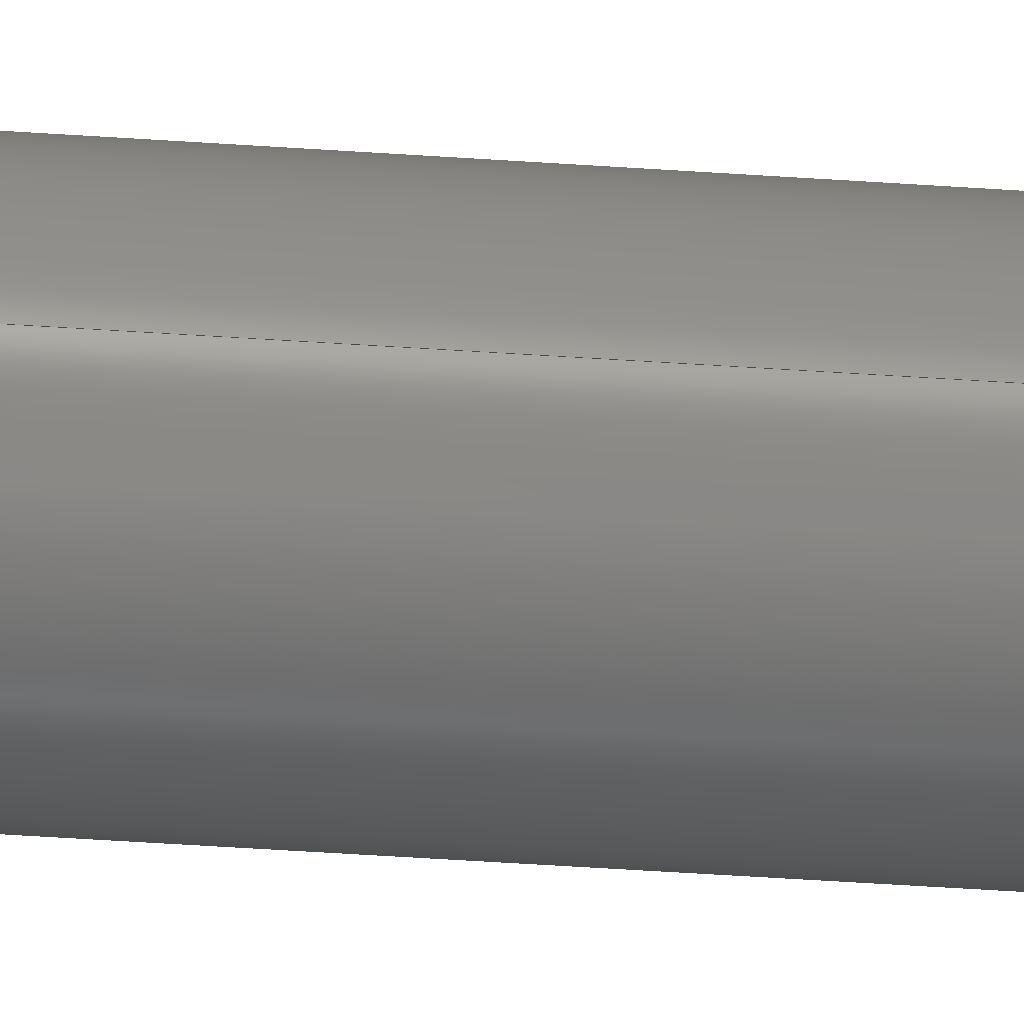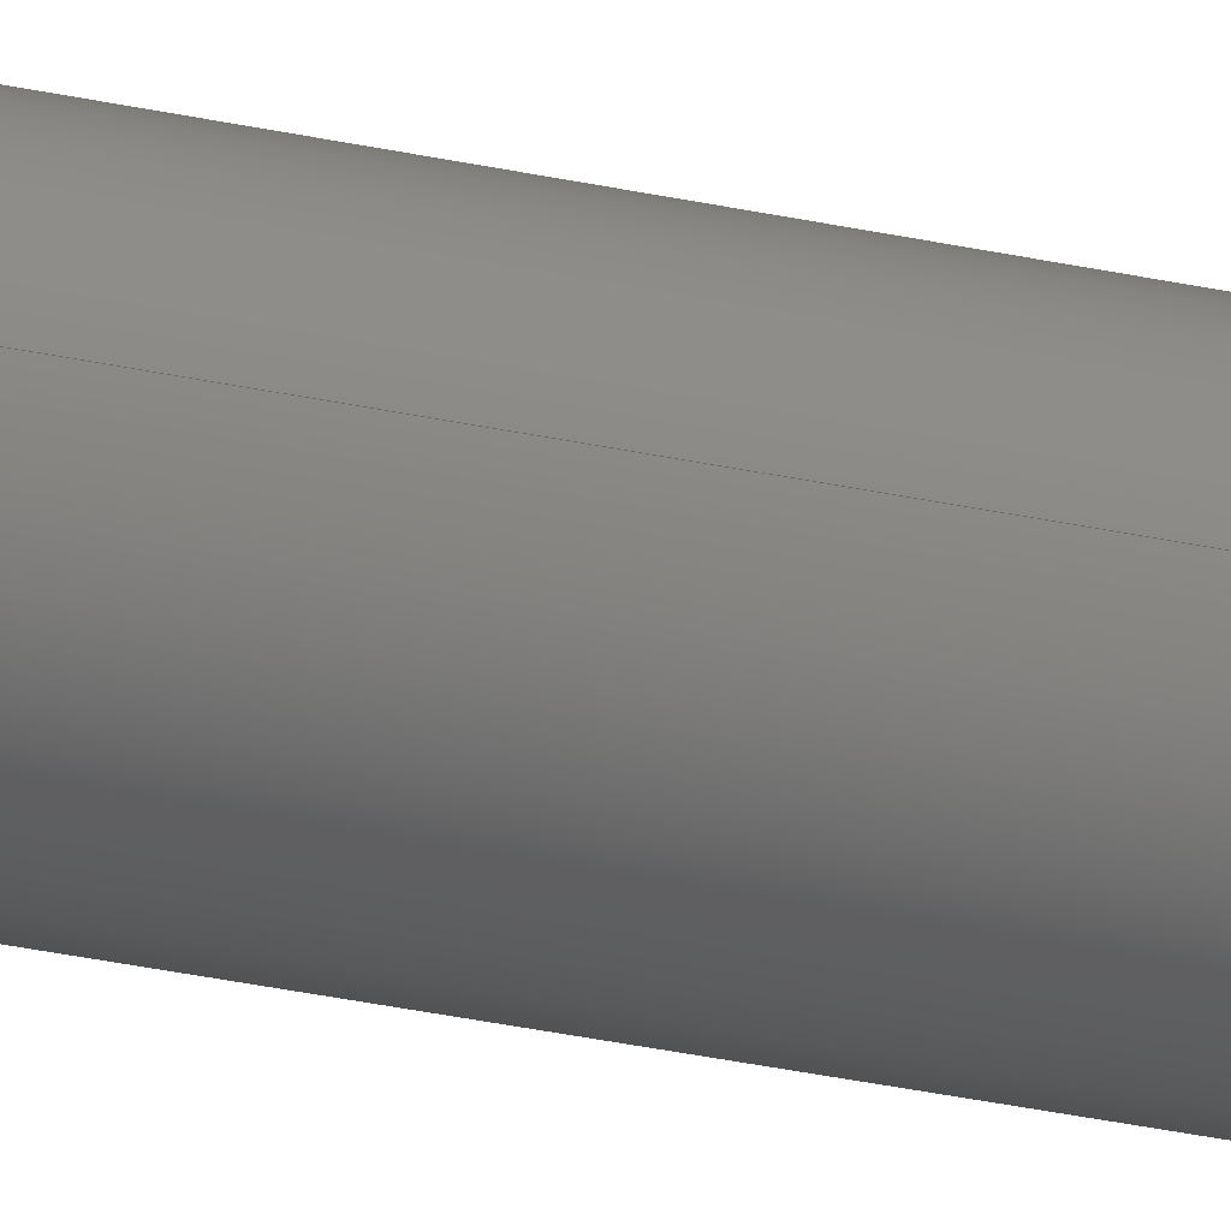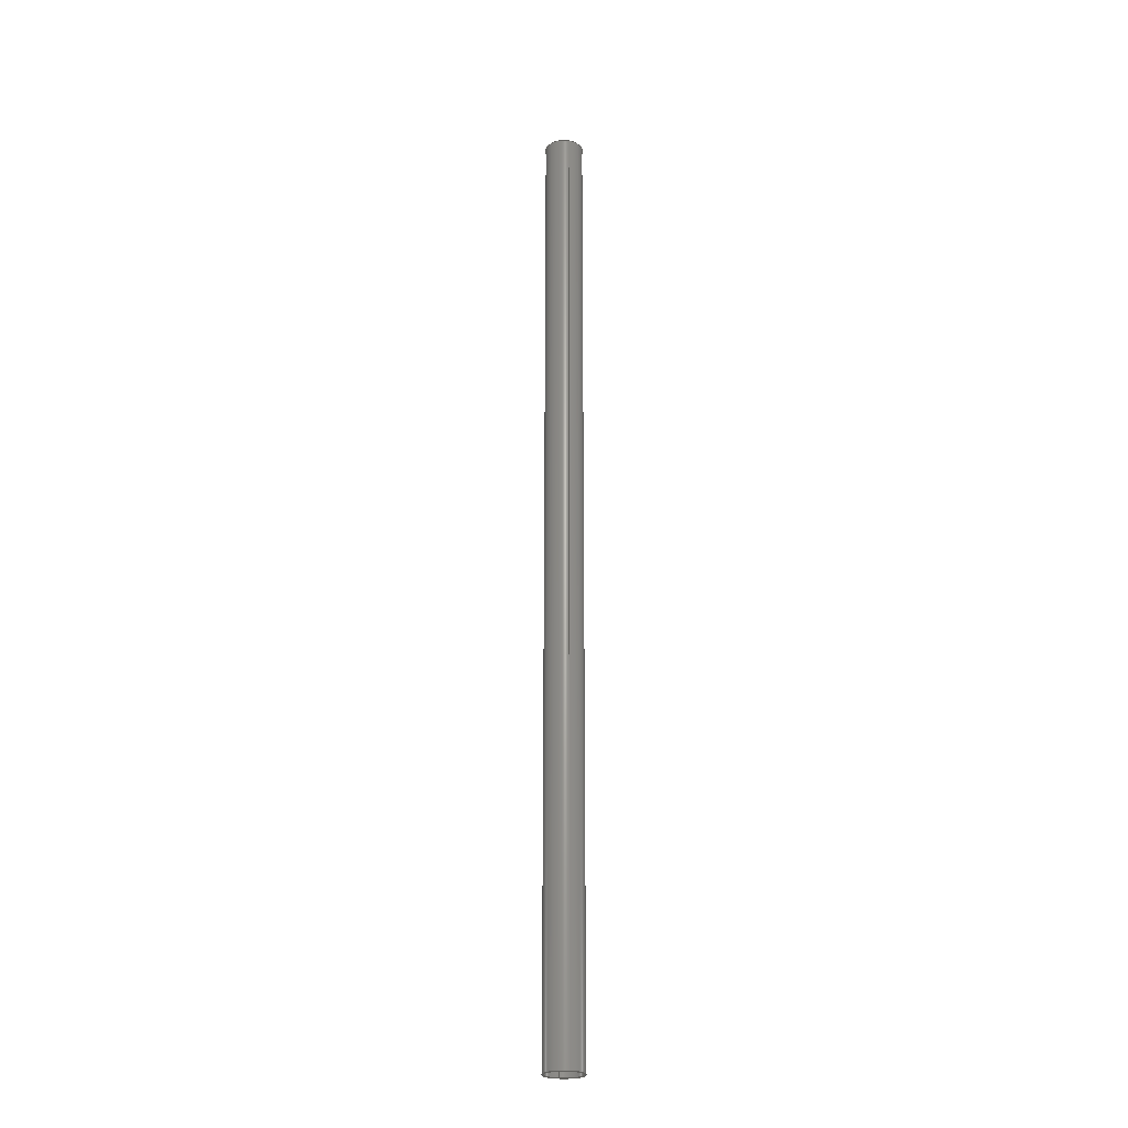
<metadata>
{"format":"step","ext":"step","renderer":"f3d","projection":"perspective","resolution":1024,"background":"white","views":[{"elev":-26.3,"azim":-97.4,"up":"+Y"},{"elev":-20.8,"azim":65.2,"up":"+Y"},{"elev":-24.3,"azim":-103.9,"up":"+Z"}]}
</metadata>
<code>
ISO-10303-21;
DATA;
#1 = ORIENTED_EDGE ( 'NONE', *, *, #24, .F. ) ;
#2 =( CONVERSION_BASED_UNIT ( 'INCH', #201 ) LENGTH_UNIT ( ) NAMED_UNIT ( #239 ) );
#3 = EDGE_CURVE ( 'NONE', #108, #192, #173, .T. ) ;
#4 = CARTESIAN_POINT ( 'NONE',  ( 0, 0, 216 ) ) ;
#5 = LINE ( 'NONE', #97, #60 ) ;
#6 = DIRECTION ( 'NONE',  ( -0, -0, -1 ) ) ;
#7 = APPROVAL ( #242, 'UNSPECIFIED' ) ;
#8 = APPROVAL_DATE_TIME ( #182, #7 ) ;
#9 = AXIS2_PLACEMENT_3D ( 'NONE', #40, #18, #93 ) ;
#10 = CARTESIAN_POINT ( 'NONE',  ( 0, 0, 0 ) ) ;
#11 = DIRECTION ( 'NONE',  ( 1, 0, 0 ) ) ;
#12 =( GEOMETRIC_REPRESENTATION_CONTEXT ( 3 ) GLOBAL_UNCERTAINTY_ASSIGNED_CONTEXT ( ( #208 ) ) GLOBAL_UNIT_ASSIGNED_CONTEXT ( ( #2, #83, #141 ) ) REPRESENTATION_CONTEXT ( 'NONE', 'WORKASPACE' ) );
#13 = CALENDAR_DATE ( 2025, 13, 5 ) ;
#14 = ORIENTED_EDGE ( 'NONE', *, *, #116, .F. ) ;
#15 = CC_DESIGN_APPROVAL ( #7, ( #247 ) ) ;
#16 = CARTESIAN_POINT ( 'NONE',  ( 0, 0, 216 ) ) ;
#17 = AXIS2_PLACEMENT_3D ( 'NONE', #237, #6, #137 ) ;
#18 = DIRECTION ( 'NONE',  ( 0, 0, 1 ) ) ;
#19 = ORIENTED_EDGE ( 'NONE', *, *, #149, .F. ) ;
#20 = EDGE_LOOP ( 'NONE', ( #55, #194 ) ) ;
#21 = LOCAL_TIME ( 13, 37, 1, #167 ) ;
#22 = AXIS2_PLACEMENT_3D ( 'NONE', #16, #92, #23 ) ;
#23 = DIRECTION ( 'NONE',  ( 1, 0, 0 ) ) ;
#24 = EDGE_CURVE ( 'NONE', #49, #108, #249, .T. ) ;
#25 = DIRECTION ( 'NONE',  ( 1, 0, -0 ) ) ;
#26 = CARTESIAN_POINT ( 'NONE',  ( 0, 0, 0 ) ) ;
#27 = AXIS2_PLACEMENT_3D ( 'NONE', #136, #218, #45 ) ;
#28 = CC_DESIGN_SECURITY_CLASSIFICATION ( #247, ( #67 ) ) ;
#29 = DIRECTION ( 'NONE',  ( 0, 0, 1 ) ) ;
#30 = FACE_OUTER_BOUND ( 'NONE', #152, .T. ) ;
#31 = CALENDAR_DATE ( 2025, 13, 5 ) ;
#32 = LOCAL_TIME ( 13, 37, 1, #54 ) ;
#33 = CIRCLE ( 'NONE', #169, 4.31 ) ;
#34 = APPLICATION_PROTOCOL_DEFINITION ( 'international standard', 'config_control_design', 1994, #95 ) ;
#35 = VECTOR ( 'NONE', #114, 39.37 ) ;
#36 = CC_DESIGN_PERSON_AND_ORGANIZATION_ASSIGNMENT ( #103, #48, ( #205 ) ) ;
#37 = CALENDAR_DATE ( 2025, 13, 5 ) ;
#38 = CIRCLE ( 'NONE', #9, 4.033 ) ;
#39 = ORIENTED_EDGE ( 'NONE', *, *, #3, .T. ) ;
#40 = CARTESIAN_POINT ( 'NONE',  ( 0, 0, 216 ) ) ;
#41 = EDGE_LOOP ( 'NONE', ( #230, #1, #71, #188 ) ) ;
#42 = CARTESIAN_POINT ( 'NONE',  ( -4.31, 0, 216 ) ) ;
#43 = CARTESIAN_POINT ( 'NONE',  ( 4.033, 4.939e-16, 216 ) ) ;
#44 = DIRECTION ( 'NONE',  ( 0, 0, 1 ) ) ;
#45 = DIRECTION ( 'NONE',  ( 1, 0, -0 ) ) ;
#46 = EDGE_CURVE ( 'NONE', #192, #191, #135, .T. ) ;
#47 = MANIFOLD_SOLID_BREP ( 'Extrusion', #86 ) ;
#48 = PERSON_AND_ORGANIZATION_ROLE ( 'design_owner' ) ;
#49 = VERTEX_POINT ( 'NONE', #42 ) ;
#50 = AXIS2_PLACEMENT_3D ( 'NONE', #10, #147, #11 ) ;
#51 = APPROVAL_ROLE ( '' ) ;
#52 = APPROVAL_STATUS ( 'not_yet_approved' ) ;
#53 = CC_DESIGN_APPROVAL ( #126, ( #174 ) ) ;
#54 = COORDINATED_UNIVERSAL_TIME_OFFSET ( 3, 0, .BEHIND. ) ;
#55 = ORIENTED_EDGE ( 'NONE', *, *, #24, .T. ) ;
#56 = ORIENTED_EDGE ( 'NONE', *, *, #207, .F. ) ;
#57 = DIRECTION ( 'NONE',  ( 1, 0, 0 ) ) ;
#58 = LINE ( 'NONE', #43, #35 ) ;
#59 = CIRCLE ( 'NONE', #202, 4.033 ) ;
#60 = VECTOR ( 'NONE', #234, 39.37 ) ;
#61 = DIRECTION ( 'NONE',  ( 0, 0, 1 ) ) ;
#62 = LINE ( 'NONE', #79, #157 ) ;
#63 = CYLINDRICAL_SURFACE ( 'NONE', #90, 4.31 ) ;
#64 = AXIS2_PLACEMENT_3D ( 'NONE', #133, #179, #198 ) ;
#65 = FACE_OUTER_BOUND ( 'NONE', #20, .T. ) ;
#66 = DATE_AND_TIME ( #125, #21 ) ;
#67 = PRODUCT_DEFINITION_FORMATION_WITH_SPECIFIED_SOURCE ( 'ANY', '', #205, .NOT_KNOWN. ) ;
#68 = SECURITY_CLASSIFICATION_LEVEL ( 'unclassified' ) ;
#69 = PERSON_AND_ORGANIZATION ( #228, #77 ) ;
#70 = CYLINDRICAL_SURFACE ( 'NONE', #64, 4.31 ) ;
#71 = ORIENTED_EDGE ( 'NONE', *, *, #168, .T. ) ;
#72 = CARTESIAN_POINT ( 'NONE',  ( 0, 0, 0 ) ) ;
#73 = CARTESIAN_POINT ( 'NONE',  ( 4.033, 4.939e-16, 216 ) ) ;
#74 = ADVANCED_BREP_SHAPE_REPRESENTATION ( 'Pipe 8 in, Sch 30', ( #47, #50 ), #12 ) ;
#75 = DIRECTION ( 'NONE',  ( -1, 0, 0 ) ) ;
#76 = DIRECTION ( 'NONE',  ( 1, 0, 0 ) ) ;
#77 = ORGANIZATION ( 'UNSPECIFIED', 'UNSPECIFIED', '' ) ;
#78 = CIRCLE ( 'NONE', #235, 4.31 ) ;
#79 = CARTESIAN_POINT ( 'NONE',  ( -4.033, 0, 216 ) ) ;
#80 = DIRECTION ( 'NONE',  ( 1, 0, 0 ) ) ;
#81 = CC_DESIGN_PERSON_AND_ORGANIZATION_ASSIGNMENT ( #244, #184, ( #174 ) ) ;
#82 = CARTESIAN_POINT ( 'NONE',  ( -4.033, 0, 216 ) ) ;
#83 =( NAMED_UNIT ( * ) PLANE_ANGLE_UNIT ( ) SI_UNIT ( $, .RADIAN. ) );
#84 = APPROVAL_DATE_TIME ( #66, #126 ) ;
#85 = APPROVAL_DATE_TIME ( #186, #155 ) ;
#86 = CLOSED_SHELL ( 'NONE', ( #210, #180, #240, #146, #120, #94 ) ) ;
#87 = PERSON_AND_ORGANIZATION_ROLE ( 'classification_officer' ) ;
#88 = ORIENTED_EDGE ( 'NONE', *, *, #165, .T. ) ;
#89 = APPROVAL_PERSON_ORGANIZATION ( #225, #126, #121 ) ;
#90 = AXIS2_PLACEMENT_3D ( 'NONE', #4, #158, #75 ) ;
#91 = DIRECTION ( 'NONE',  ( 0, 0, 1 ) ) ;
#92 = DIRECTION ( 'NONE',  ( 0, 0, 1 ) ) ;
#93 = DIRECTION ( 'NONE',  ( 1, 0, 0 ) ) ;
#94 = ADVANCED_FACE ( 'NONE', ( #231 ), #150, .F. ) ;
#95 = APPLICATION_CONTEXT ( 'configuration controlled 3d designs of mechanical parts and assemblies' ) ;
#96 = FACE_OUTER_BOUND ( 'NONE', #171, .T. ) ;
#97 = CARTESIAN_POINT ( 'NONE',  ( -4.31, 0, 216 ) ) ;
#98 = CARTESIAN_POINT ( 'NONE',  ( 0, 0, 0 ) ) ;
#99 = CARTESIAN_POINT ( 'NONE',  ( 0, 0, 0 ) ) ;
#100 = EDGE_CURVE ( 'NONE', #229, #112, #38, .T. ) ;
#101 = APPROVAL_PERSON_ORGANIZATION ( #204, #155, #51 ) ;
#102 = VECTOR ( 'NONE', #189, 39.37 ) ;
#103 = PERSON_AND_ORGANIZATION ( #228, #77 ) ;
#104 = ORIENTED_EDGE ( 'NONE', *, *, #168, .F. ) ;
#105 = CALENDAR_DATE ( 2025, 13, 5 ) ;
#106 = PERSON_AND_ORGANIZATION_ROLE ( 'design_supplier' ) ;
#107 = DATE_AND_TIME ( #37, #138 ) ;
#108 = VERTEX_POINT ( 'NONE', #216 ) ;
#109 = CC_DESIGN_PERSON_AND_ORGANIZATION_ASSIGNMENT ( #166, #106, ( #67 ) ) ;
#110 = CC_DESIGN_APPROVAL ( #155, ( #67 ) ) ;
#111 = EDGE_LOOP ( 'NONE', ( #14, #153, #172, #243 ) ) ;
#112 = VERTEX_POINT ( 'NONE', #73 ) ;
#113 = DIRECTION ( 'NONE',  ( -0, -0, -1 ) ) ;
#114 = DIRECTION ( 'NONE',  ( -0, -0, -1 ) ) ;
#115 = FACE_OUTER_BOUND ( 'NONE', #130, .T. ) ;
#116 = EDGE_CURVE ( 'NONE', #112, #248, #58, .T. ) ;
#117 = CARTESIAN_POINT ( 'NONE',  ( 4.033, 4.939e-16, 0 ) ) ;
#118 = FACE_BOUND ( 'NONE', #214, .T. ) ;
#119 = DIRECTION ( 'NONE',  ( 1, 0, 0 ) ) ;
#120 = ADVANCED_FACE ( 'NONE', ( #196 ), #70, .T. ) ;
#121 = APPROVAL_ROLE ( '' ) ;
#122 = ORIENTED_EDGE ( 'NONE', *, *, #46, .F. ) ;
#123 = PRODUCT_DEFINITION_SHAPE ( 'NONE', 'NONE',  #174 ) ;
#124 = AXIS2_PLACEMENT_3D ( 'NONE', #200, #197, #76 ) ;
#125 = CALENDAR_DATE ( 2025, 13, 5 ) ;
#126 = APPROVAL ( #52, 'UNSPECIFIED' ) ;
#127 = APPLICATION_PROTOCOL_DEFINITION ( 'international standard', 'config_control_design', 1994, #143 ) ;
#128 = MECHANICAL_CONTEXT ( 'NONE', #95, 'mechanical' ) ;
#129 = ORIENTED_EDGE ( 'NONE', *, *, #116, .T. ) ;
#130 = EDGE_LOOP ( 'NONE', ( #175, #39, #163, #104 ) ) ;
#131 = DIRECTION ( 'NONE',  ( -1, 0, 0 ) ) ;
#132 = ORIENTED_EDGE ( 'NONE', *, *, #203, .F. ) ;
#133 = CARTESIAN_POINT ( 'NONE',  ( 0, 0, 216 ) ) ;
#134 = AXIS2_PLACEMENT_3D ( 'NONE', #98, #159, #25 ) ;
#135 = CIRCLE ( 'NONE', #185, 4.31 ) ;
#136 = CARTESIAN_POINT ( 'NONE',  ( 0, 0, 216 ) ) ;
#137 = DIRECTION ( 'NONE',  ( -1, 0, 0 ) ) ;
#138 = LOCAL_TIME ( 13, 37, 1, #224 ) ;
#139 = DIRECTION ( 'NONE',  ( -0, -0, -1 ) ) ;
#140 = CC_DESIGN_DATE_AND_TIME_ASSIGNMENT ( #107, #246, ( #247 ) ) ;
#141 =( NAMED_UNIT ( * ) SI_UNIT ( $, .STERADIAN. ) SOLID_ANGLE_UNIT ( ) );
#142 = VERTEX_POINT ( 'NONE', #220 ) ;
#143 = APPLICATION_CONTEXT ( 'configuration controlled 3d designs of mechanical parts and assemblies' ) ;
#144 = COORDINATED_UNIVERSAL_TIME_OFFSET ( 3, 0, .BEHIND. ) ;
#145 = PERSON_AND_ORGANIZATION ( #228, #77 ) ;
#146 = ADVANCED_FACE ( 'NONE', ( #30, #118 ), #178, .F. ) ;
#147 = DIRECTION ( 'NONE',  ( 0, 0, 1 ) ) ;
#148 = DATE_TIME_ROLE ( 'creation_date' ) ;
#149 = EDGE_CURVE ( 'NONE', #191, #192, #33, .T. ) ;
#150 = CYLINDRICAL_SURFACE ( 'NONE', #161, 4.033 ) ;
#151 = CARTESIAN_POINT ( 'NONE',  ( 0, 0, 216 ) ) ;
#152 = EDGE_LOOP ( 'NONE', ( #19, #122 ) ) ;
#153 = ORIENTED_EDGE ( 'NONE', *, *, #207, .T. ) ;
#154 = LOCAL_TIME ( 13, 37, 1, #206 ) ;
#155 = APPROVAL ( #222, 'UNSPECIFIED' ) ;
#156 = CARTESIAN_POINT ( 'NONE',  ( -4.31, 0, 0 ) ) ;
#157 = VECTOR ( 'NONE', #139, 39.37 ) ;
#158 = DIRECTION ( 'NONE',  ( -0, -0, -1 ) ) ;
#159 = DIRECTION ( 'NONE',  ( 0, 0, 1 ) ) ;
#160 = CC_DESIGN_DATE_AND_TIME_ASSIGNMENT ( #183, #148, ( #174 ) ) ;
#161 = AXIS2_PLACEMENT_3D ( 'NONE', #151, #113, #131 ) ;
#162 = SHAPE_DEFINITION_REPRESENTATION ( #123, #74 ) ;
#163 = ORIENTED_EDGE ( 'NONE', *, *, #46, .T. ) ;
#164 = PERSON_AND_ORGANIZATION ( #228, #77 ) ;
#165 = EDGE_CURVE ( 'NONE', #248, #142, #59, .T. ) ;
#166 = PERSON_AND_ORGANIZATION ( #228, #77 ) ;
#167 = COORDINATED_UNIVERSAL_TIME_OFFSET ( 3, 0, .BEHIND. ) ;
#168 = EDGE_CURVE ( 'NONE', #49, #191, #5, .T. ) ;
#169 = AXIS2_PLACEMENT_3D ( 'NONE', #26, #241, #236 ) ;
#170 = CIRCLE ( 'NONE', #223, 4.033 ) ;
#171 = EDGE_LOOP ( 'NONE', ( #250, #129, #213, #132 ) ) ;
#172 = ORIENTED_EDGE ( 'NONE', *, *, #203, .T. ) ;
#173 = LINE ( 'NONE', #251, #102 ) ;
#174 = PRODUCT_DEFINITION ( 'UNKNOWN', '', #67, #193 ) ;
#175 = ORIENTED_EDGE ( 'NONE', *, *, #195, .F. ) ;
#176 = FACE_BOUND ( 'NONE', #209, .T. ) ;
#177 = CARTESIAN_POINT ( 'NONE',  ( 0, 0, 216 ) ) ;
#178 = PLANE ( 'NONE',  #134 ) ;
#179 = DIRECTION ( 'NONE',  ( -0, -0, -1 ) ) ;
#180 = ADVANCED_FACE ( 'NONE', ( #115 ), #63, .T. ) ;
#181 = CARTESIAN_POINT ( 'NONE',  ( 0, 0, 216 ) ) ;
#182 = DATE_AND_TIME ( #31, #32 ) ;
#183 = DATE_AND_TIME ( #13, #252 ) ;
#184 = PERSON_AND_ORGANIZATION_ROLE ( 'creator' ) ;
#185 = AXIS2_PLACEMENT_3D ( 'NONE', #72, #91, #57 ) ;
#186 = DATE_AND_TIME ( #105, #154 ) ;
#187 = CC_DESIGN_PERSON_AND_ORGANIZATION_ASSIGNMENT ( #164, #245, ( #67 ) ) ;
#188 = ORIENTED_EDGE ( 'NONE', *, *, #149, .T. ) ;
#189 = DIRECTION ( 'NONE',  ( -0, -0, -1 ) ) ;
#190 = CIRCLE ( 'NONE', #124, 4.033 ) ;
#191 = VERTEX_POINT ( 'NONE', #156 ) ;
#192 = VERTEX_POINT ( 'NONE', #238 ) ;
#193 = DESIGN_CONTEXT ( 'detailed design', #143, 'design' ) ;
#194 = ORIENTED_EDGE ( 'NONE', *, *, #195, .T. ) ;
#195 = EDGE_CURVE ( 'NONE', #108, #49, #78, .T. ) ;
#196 = FACE_OUTER_BOUND ( 'NONE', #41, .T. ) ;
#197 = DIRECTION ( 'NONE',  ( 0, 0, 1 ) ) ;
#198 = DIRECTION ( 'NONE',  ( -1, 0, 0 ) ) ;
#199 = CYLINDRICAL_SURFACE ( 'NONE', #17, 4.033 ) ;
#200 = CARTESIAN_POINT ( 'NONE',  ( 0, 0, 0 ) ) ;
#201 = LENGTH_MEASURE_WITH_UNIT ( LENGTH_MEASURE( 0.0254 ), #221 );
#202 = AXIS2_PLACEMENT_3D ( 'NONE', #99, #29, #217 ) ;
#203 = EDGE_CURVE ( 'NONE', #229, #142, #62, .T. ) ;
#204 = PERSON_AND_ORGANIZATION ( #228, #77 ) ;
#205 = PRODUCT ( 'Pipe 8 in, Sch 30', 'Pipe 8 in, Sch 30', '', ( #128 ) ) ;
#206 = COORDINATED_UNIVERSAL_TIME_OFFSET ( 3, 0, .BEHIND. ) ;
#207 = EDGE_CURVE ( 'NONE', #112, #229, #170, .T. ) ;
#208 = UNCERTAINTY_MEASURE_WITH_UNIT (LENGTH_MEASURE( 1e-05 ), #2, 'distance_accuracy_value', 'NONE');
#209 = EDGE_LOOP ( 'NONE', ( #233, #56 ) ) ;
#210 = ADVANCED_FACE ( 'NONE', ( #96 ), #199, .F. ) ;
#211 = ORIENTED_EDGE ( 'NONE', *, *, #212, .T. ) ;
#212 = EDGE_CURVE ( 'NONE', #142, #248, #190, .T. ) ;
#213 = ORIENTED_EDGE ( 'NONE', *, *, #212, .F. ) ;
#214 = EDGE_LOOP ( 'NONE', ( #211, #88 ) ) ;
#215 = PRODUCT_RELATED_PRODUCT_CATEGORY ( 'detail', '', ( #205 ) ) ;
#216 = CARTESIAN_POINT ( 'NONE',  ( 4.31, 5.278e-16, 216 ) ) ;
#217 = DIRECTION ( 'NONE',  ( 1, 0, 0 ) ) ;
#218 = DIRECTION ( 'NONE',  ( 0, 0, 1 ) ) ;
#219 = PLANE ( 'NONE',  #27 ) ;
#220 = CARTESIAN_POINT ( 'NONE',  ( -4.033, 0, 0 ) ) ;
#221 =( LENGTH_UNIT ( ) NAMED_UNIT ( * ) SI_UNIT ( $, .METRE. ) );
#222 = APPROVAL_STATUS ( 'not_yet_approved' ) ;
#223 = AXIS2_PLACEMENT_3D ( 'NONE', #181, #44, #119 ) ;
#224 = COORDINATED_UNIVERSAL_TIME_OFFSET ( 3, 0, .BEHIND. ) ;
#225 = PERSON_AND_ORGANIZATION ( #228, #77 ) ;
#226 = APPROVAL_ROLE ( '' ) ;
#227 = APPROVAL_PERSON_ORGANIZATION ( #69, #7, #226 ) ;
#228 = PERSON ( 'UNSPECIFIED', 'UNSPECIFIED', 'UNSPECIFIED', ('UNSPECIFIED'), ('UNSPECIFIED'), ('UNSPECIFIED') ) ;
#229 = VERTEX_POINT ( 'NONE', #82 ) ;
#230 = ORIENTED_EDGE ( 'NONE', *, *, #3, .F. ) ;
#231 = FACE_OUTER_BOUND ( 'NONE', #111, .T. ) ;
#232 = CC_DESIGN_PERSON_AND_ORGANIZATION_ASSIGNMENT ( #145, #87, ( #247 ) ) ;
#233 = ORIENTED_EDGE ( 'NONE', *, *, #100, .F. ) ;
#234 = DIRECTION ( 'NONE',  ( -0, -0, -1 ) ) ;
#235 = AXIS2_PLACEMENT_3D ( 'NONE', #177, #61, #80 ) ;
#236 = DIRECTION ( 'NONE',  ( 1, 0, 0 ) ) ;
#237 = CARTESIAN_POINT ( 'NONE',  ( 0, 0, 216 ) ) ;
#238 = CARTESIAN_POINT ( 'NONE',  ( 4.31, 5.278e-16, 0 ) ) ;
#239 = DIMENSIONAL_EXPONENTS ( 1, 0, 0, 0, 0, 0, 0 ) ;
#240 = ADVANCED_FACE ( 'NONE', ( #65, #176 ), #219, .T. ) ;
#241 = DIRECTION ( 'NONE',  ( 0, 0, 1 ) ) ;
#242 = APPROVAL_STATUS ( 'not_yet_approved' ) ;
#243 = ORIENTED_EDGE ( 'NONE', *, *, #165, .F. ) ;
#244 = PERSON_AND_ORGANIZATION ( #228, #77 ) ;
#245 = PERSON_AND_ORGANIZATION_ROLE ( 'creator' ) ;
#246 = DATE_TIME_ROLE ( 'classification_date' ) ;
#247 = SECURITY_CLASSIFICATION ( '', '', #68 ) ;
#248 = VERTEX_POINT ( 'NONE', #117 ) ;
#249 = CIRCLE ( 'NONE', #22, 4.31 ) ;
#250 = ORIENTED_EDGE ( 'NONE', *, *, #100, .T. ) ;
#251 = CARTESIAN_POINT ( 'NONE',  ( 4.31, 5.278e-16, 216 ) ) ;
#252 = LOCAL_TIME ( 13, 37, 1, #144 ) ;
ENDSEC;
END-ISO-10303-21;

</code>
